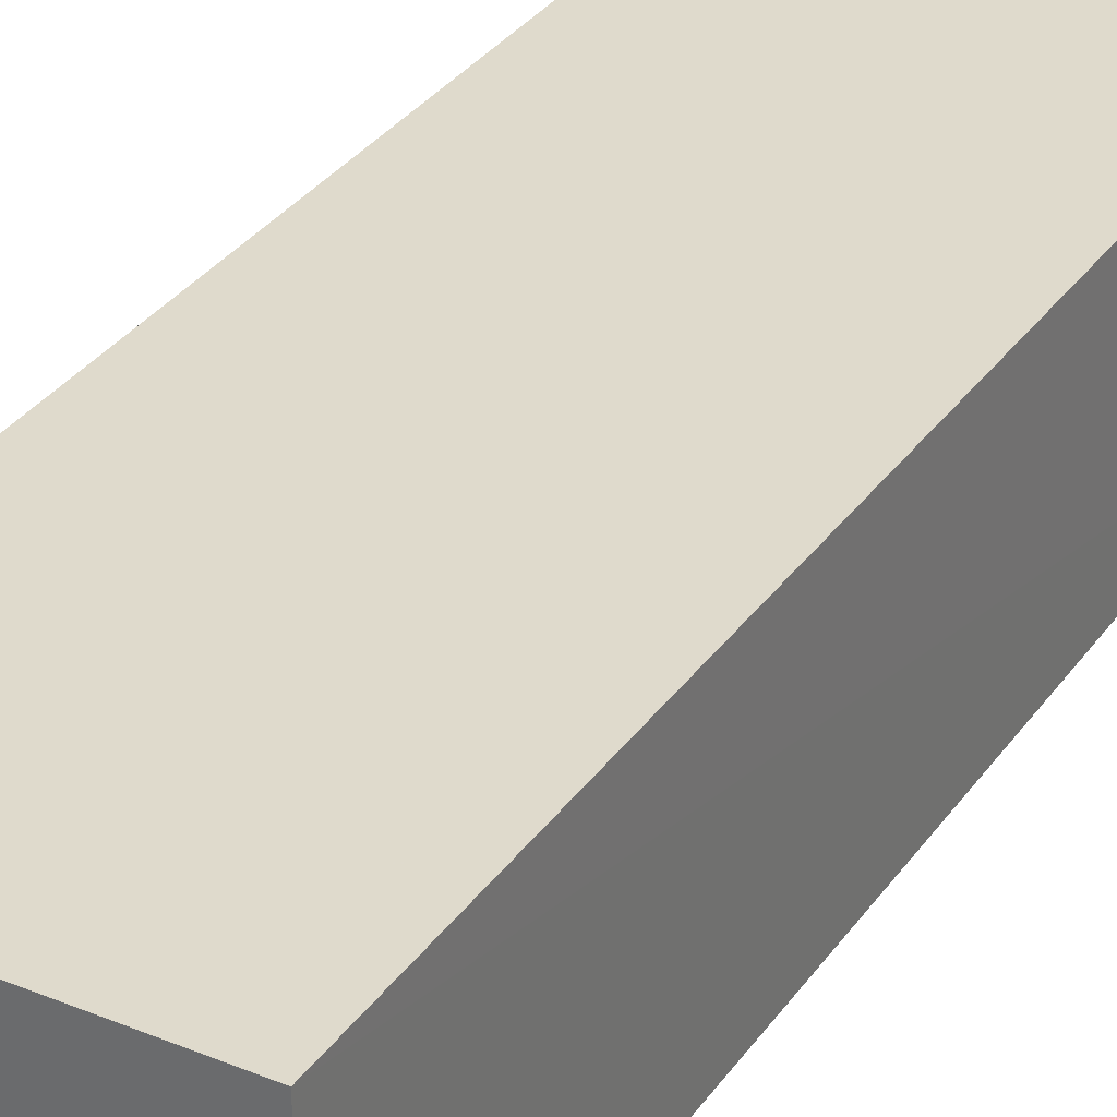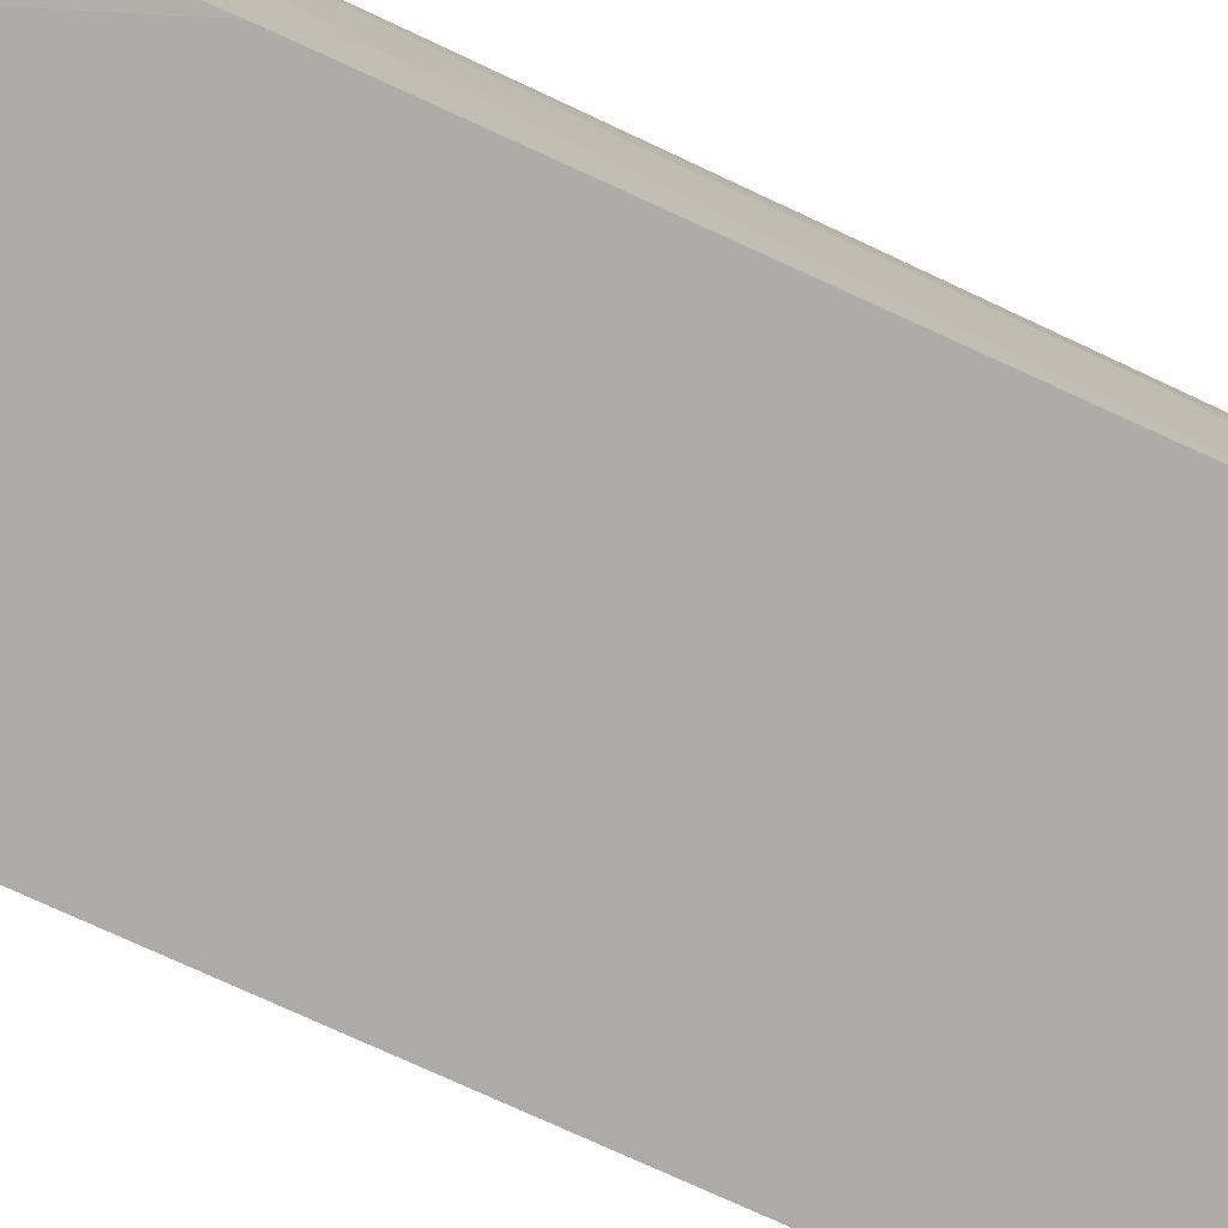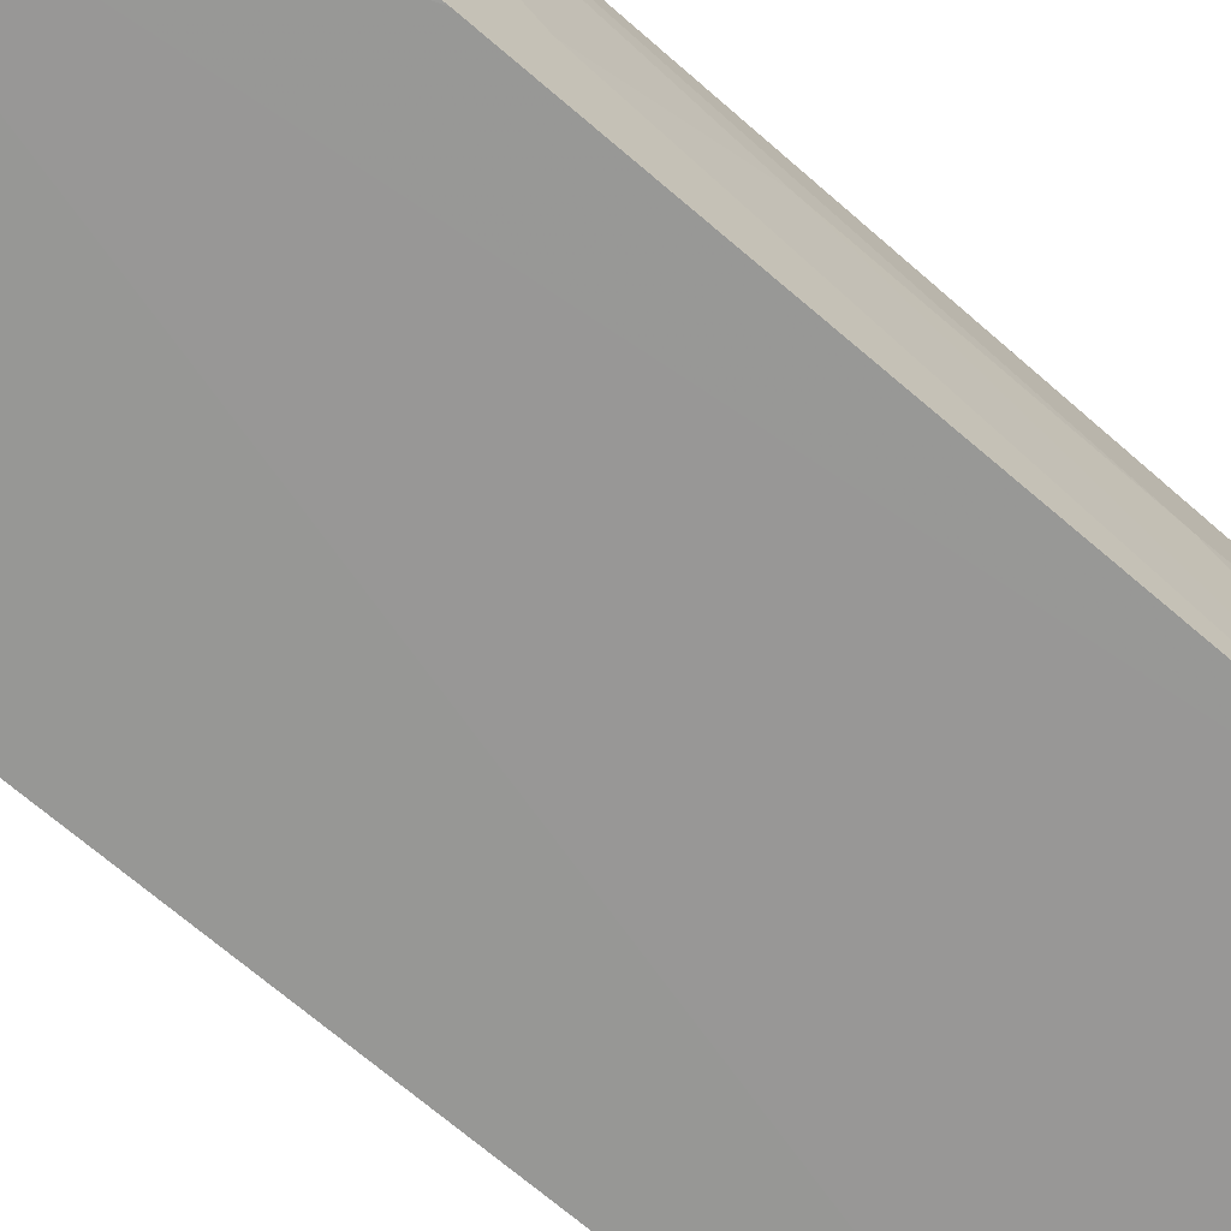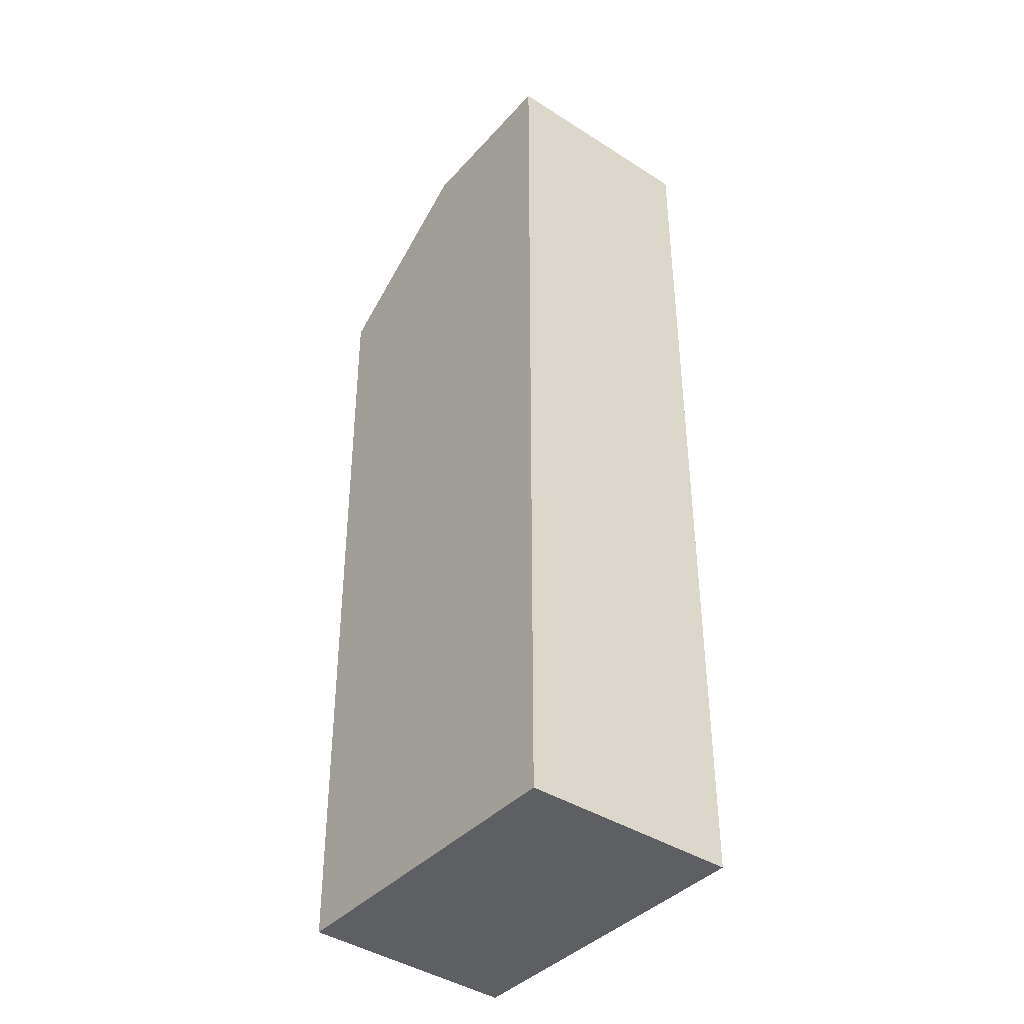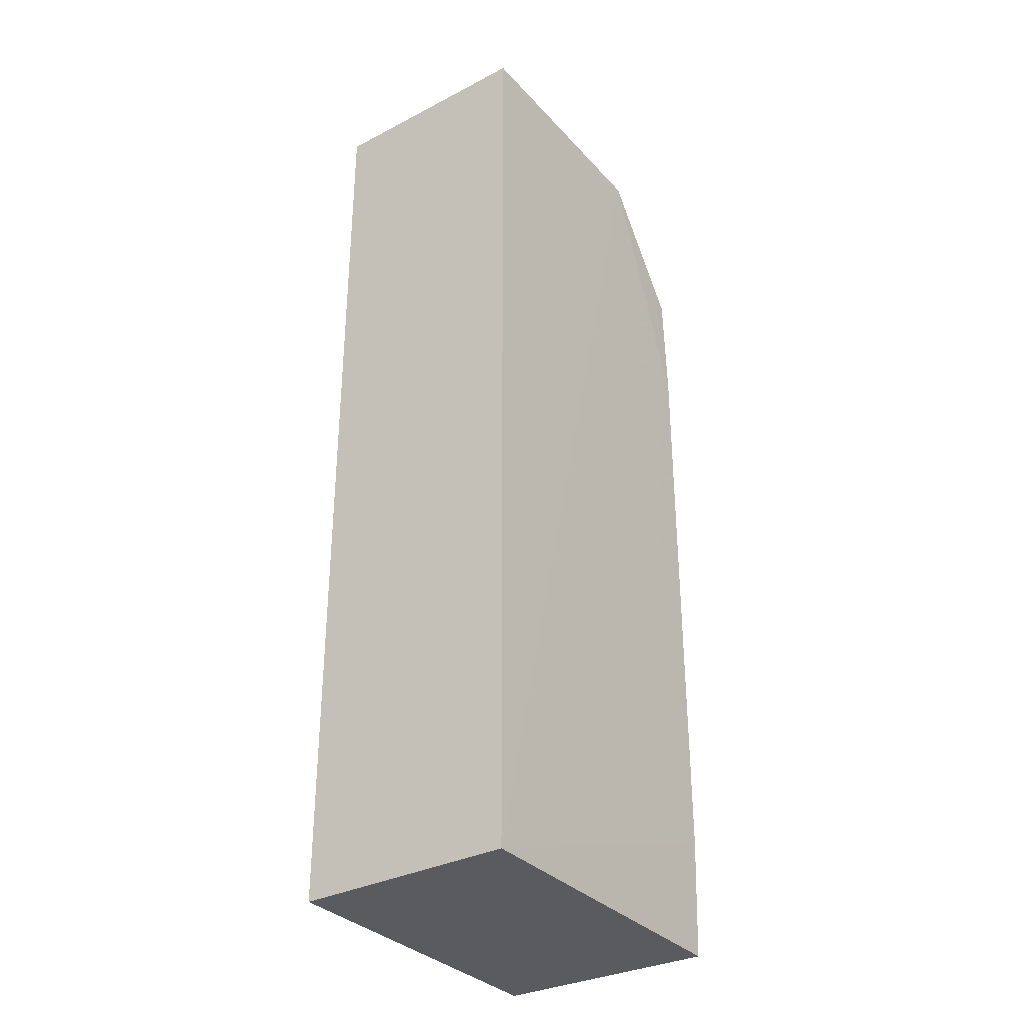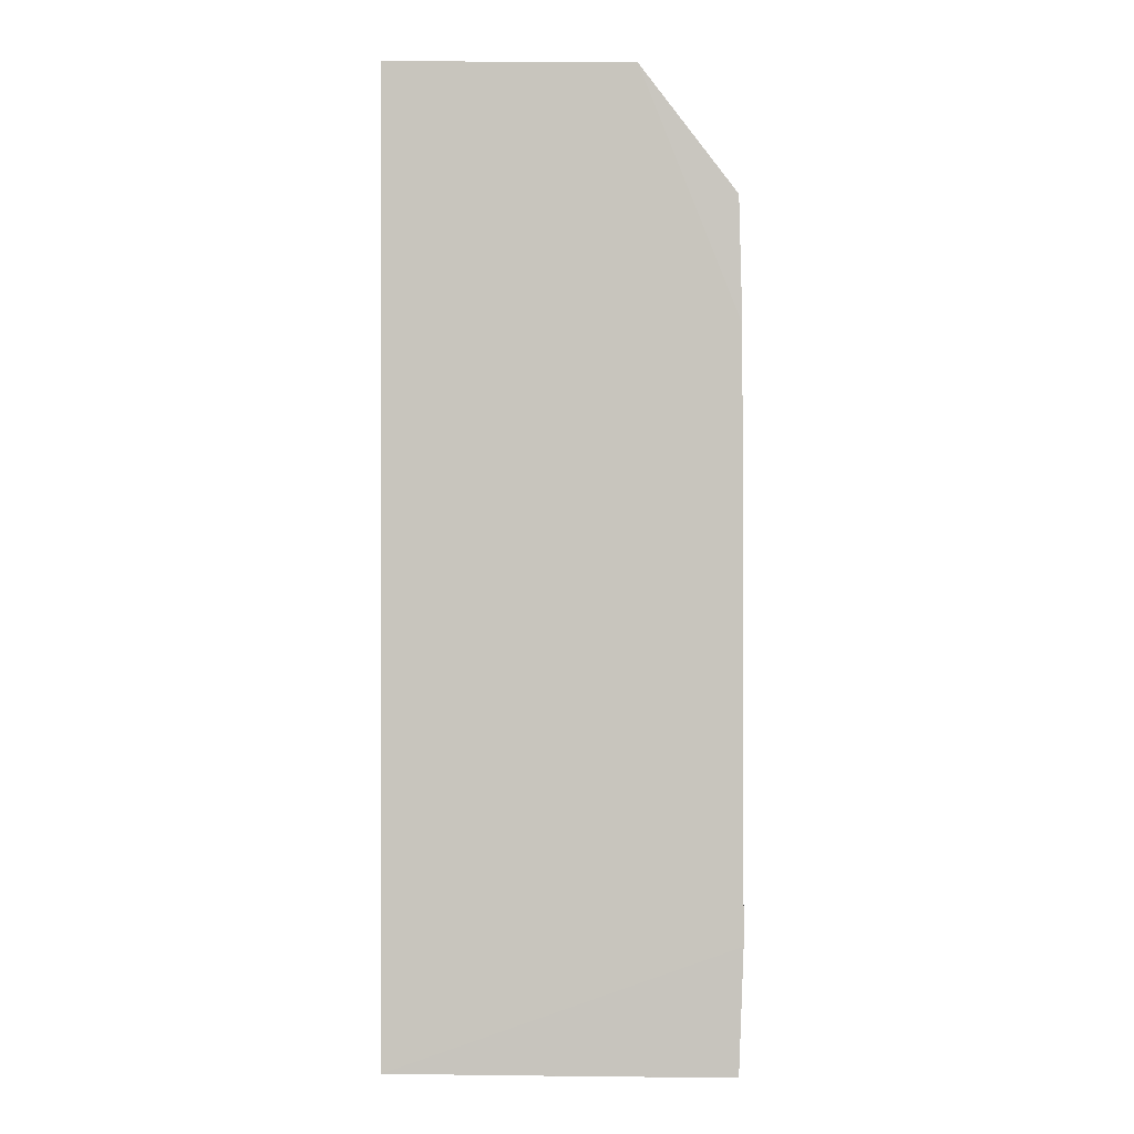
<metadata>
{"format":"obj","ext":"obj","renderer":"f3d","projection":"perspective","resolution":1024,"background":"white","views":[{"elev":32.5,"azim":29.6,"up":"+Z"},{"elev":-76.8,"azim":-114.6,"up":"+Z"},{"elev":-68.4,"azim":-131.0,"up":"+Z"},{"elev":-40.5,"azim":51.8,"up":"+Y"},{"elev":-33.1,"azim":125.3,"up":"+Y"},{"elev":-1.0,"azim":-177.0,"up":"+Y"}]}
</metadata>
<code>
v -0.01428 0.02962 0.06608
v -0.01432 -0.01407 0.06612
v -0.01432 -0.01407 0.05612
v -0.02538 0.02943 0.05606
v -0.02966 0.02373 0.06612
v -0.01426 0.02967 0.05614
v -0.022 0.02945 0.06605
v -0.02966 -0.01406 0.05612
v -0.02538 0.02936 0.06168
v -0.02933 -0.01407 0.0661
v -0.02972 0.02371 0.05612
v -0.02987 -0.008477 0.05608
v -0.0221 -0.01407 0.05612
v -0.02985 0.01813 0.05607
v -0.02979 0.0003926 0.06267
v -0.02983 -0.005234 0.05945
v -0.02987 0.01596 0.05948
v -0.02982 0.01031 0.06274
f 5 2 1
f 6 3 4
f 6 4 1
f 6 1 2
f 6 2 3
f 7 5 1
f 7 1 4
f 9 7 4
f 9 4 5
f 9 5 7
f 10 3 2
f 10 2 5
f 11 5 4
f 12 4 3
f 12 3 8
f 12 8 10
f 13 10 8
f 13 8 3
f 13 3 10
f 14 11 4
f 14 4 12
f 14 5 11
f 15 10 5
f 16 12 10
f 16 10 15
f 17 14 12
f 17 5 14
f 18 16 15
f 18 15 5
f 18 5 17
f 18 17 12
f 18 12 16

</code>
